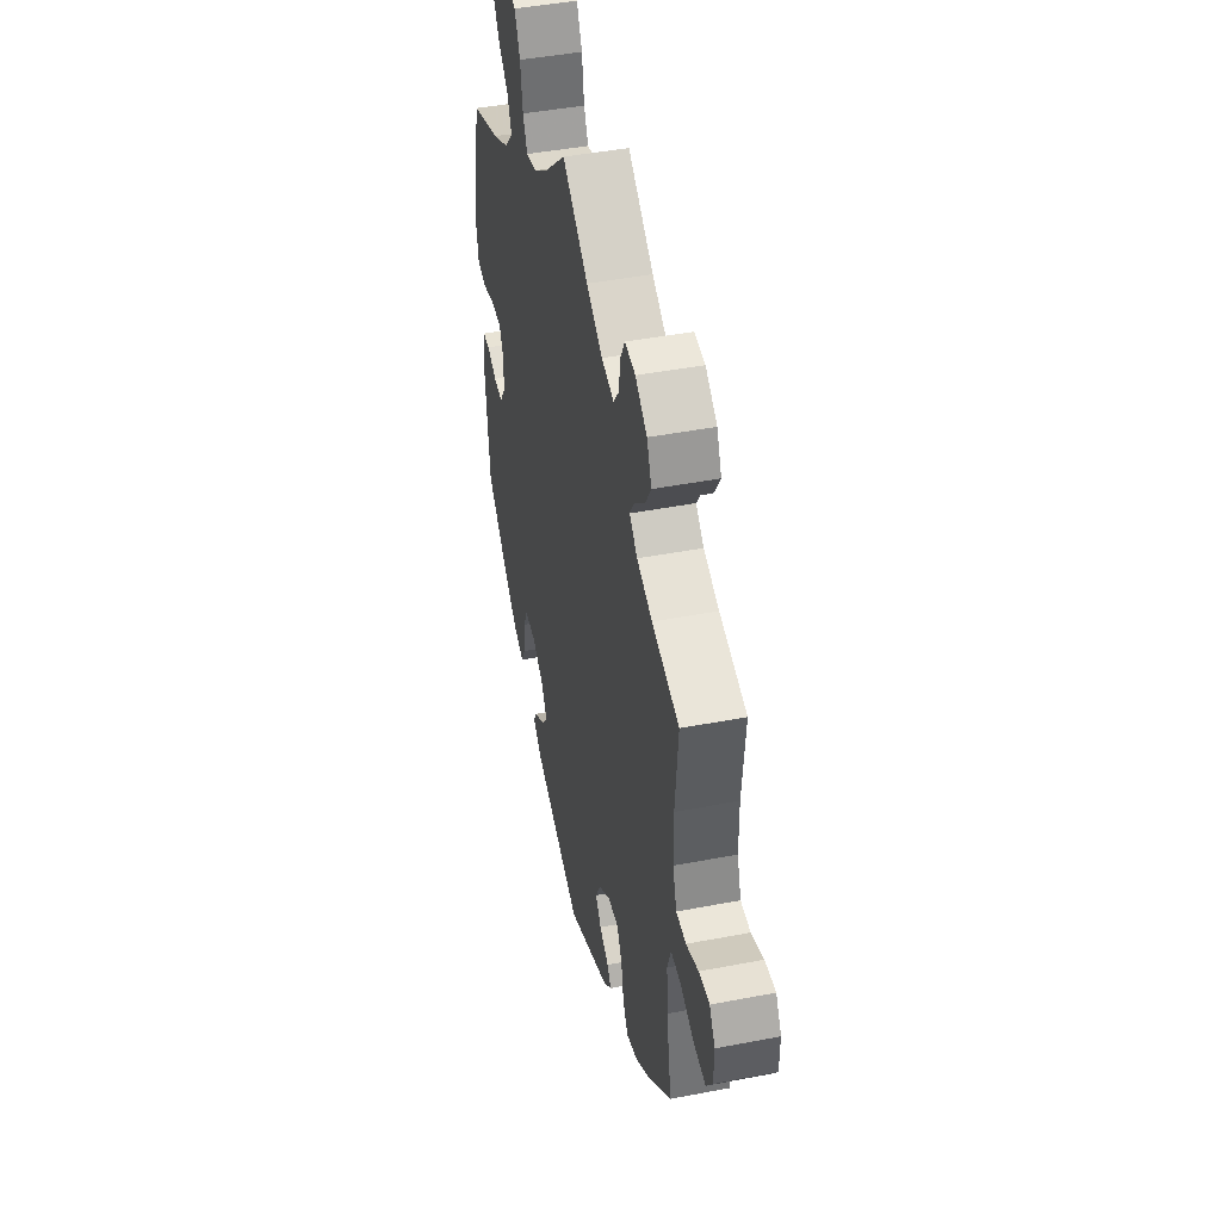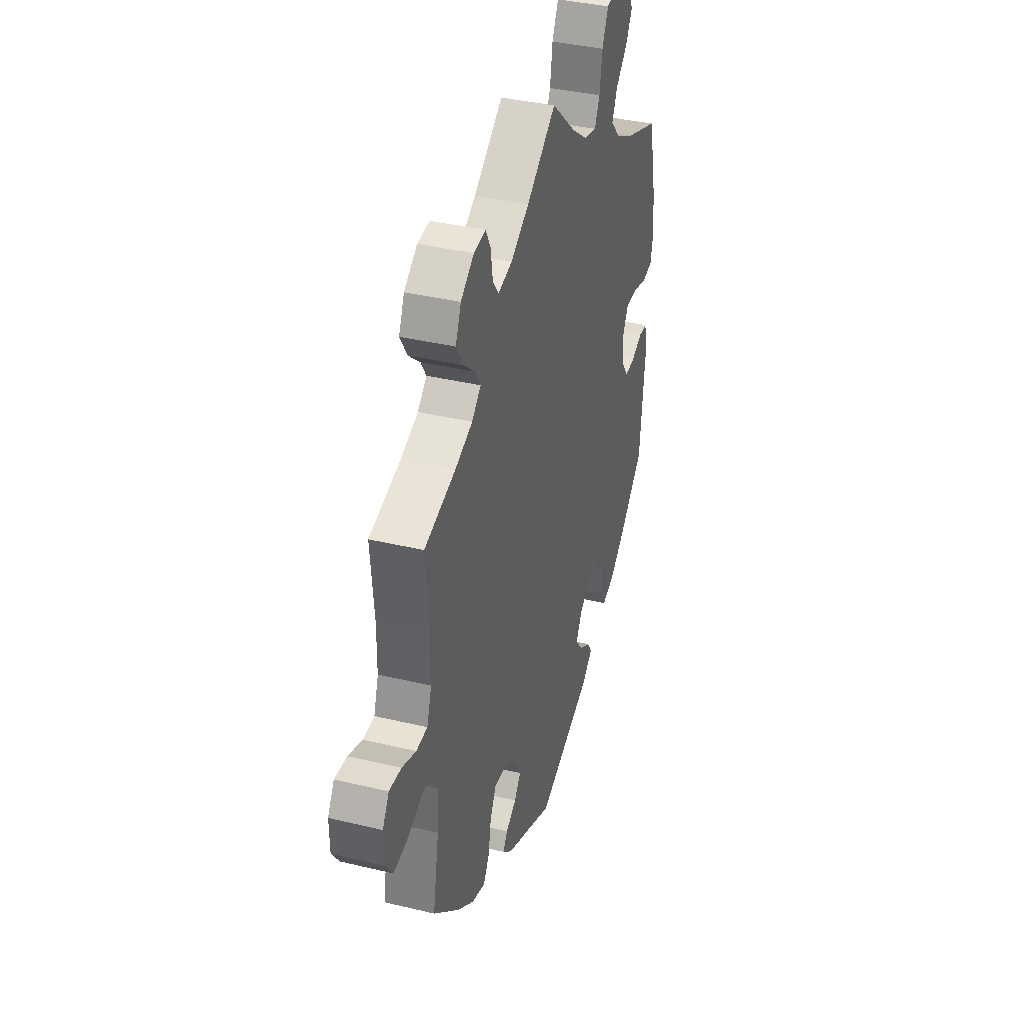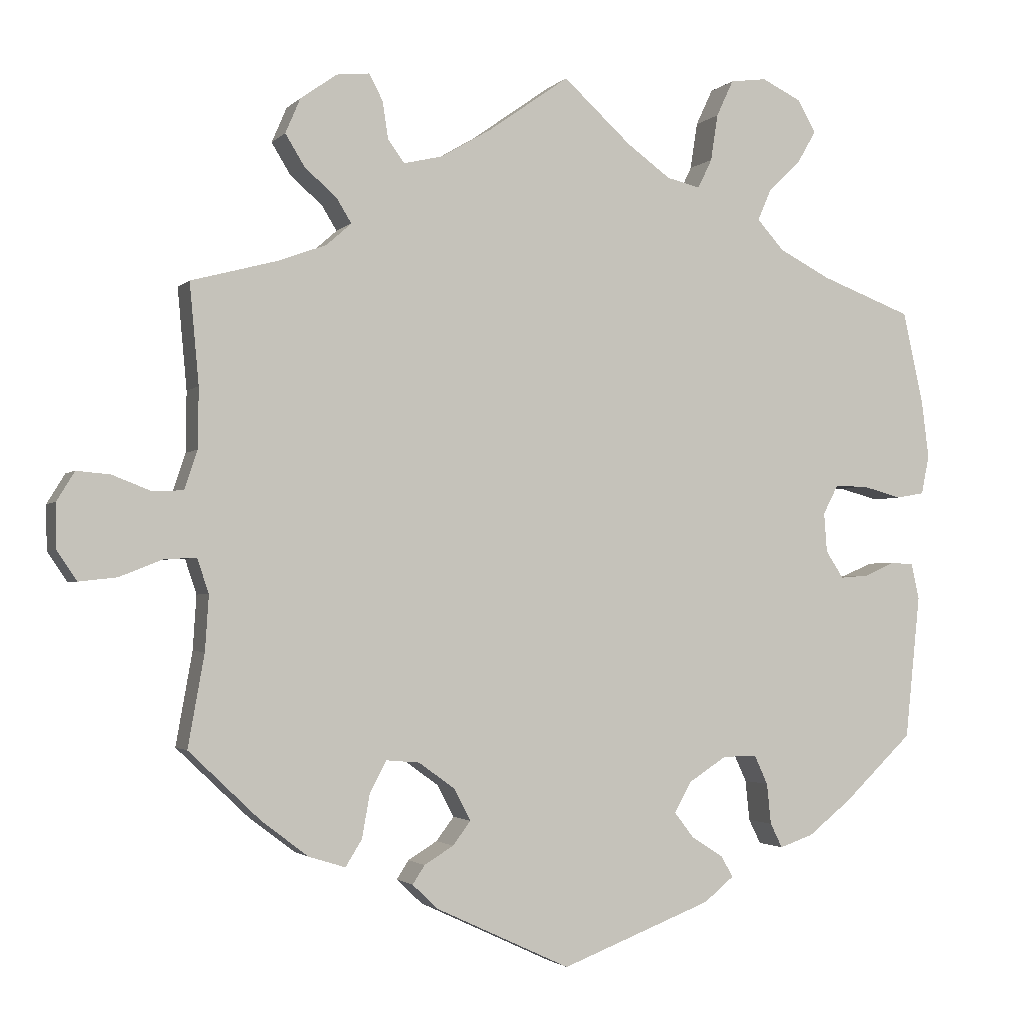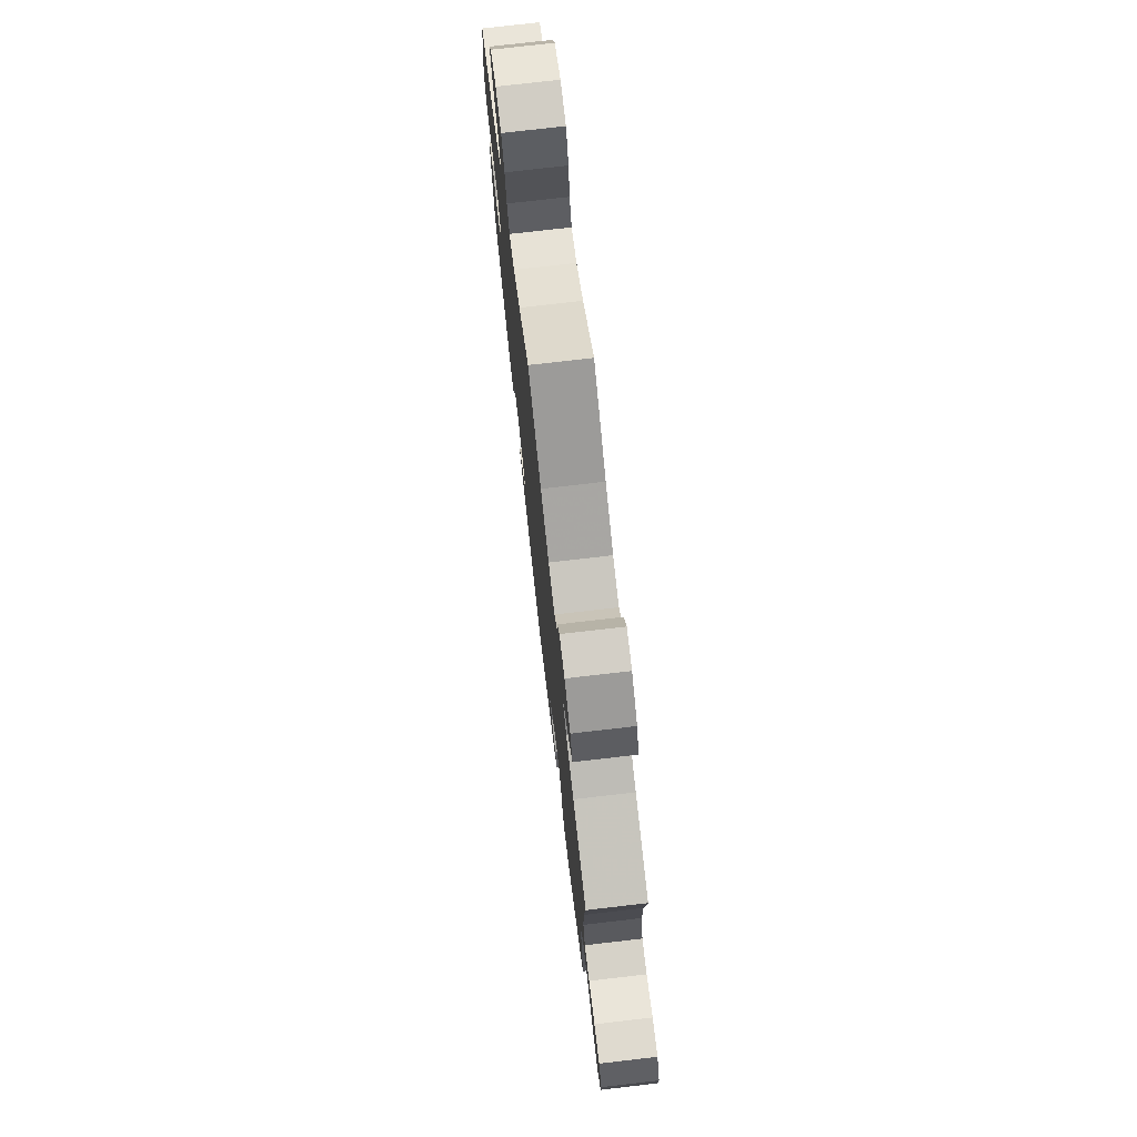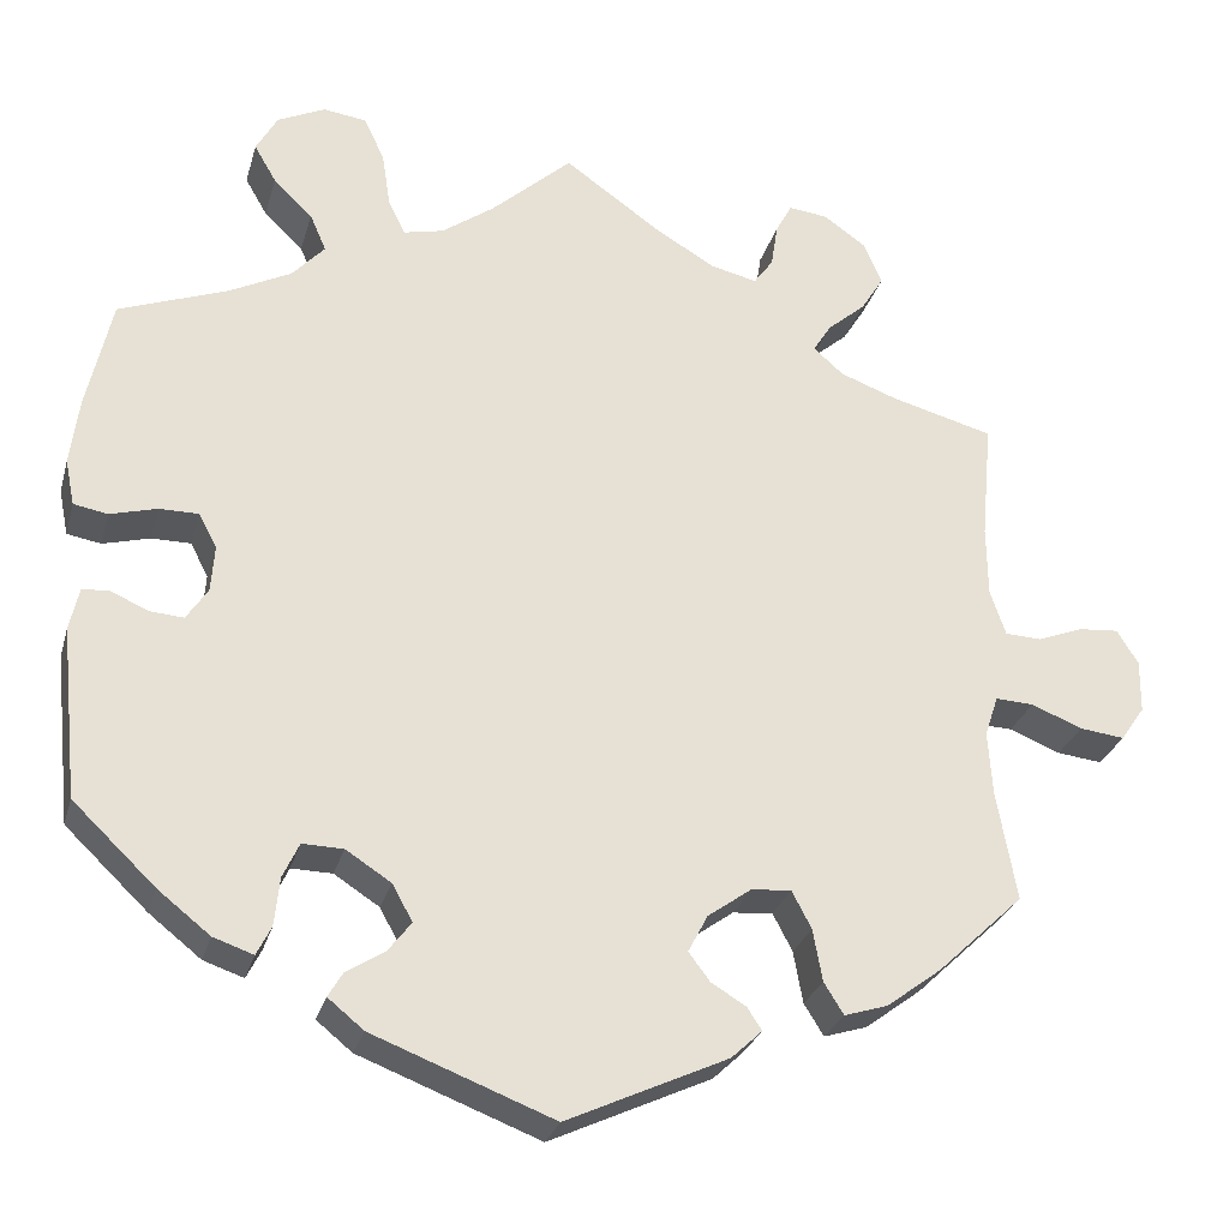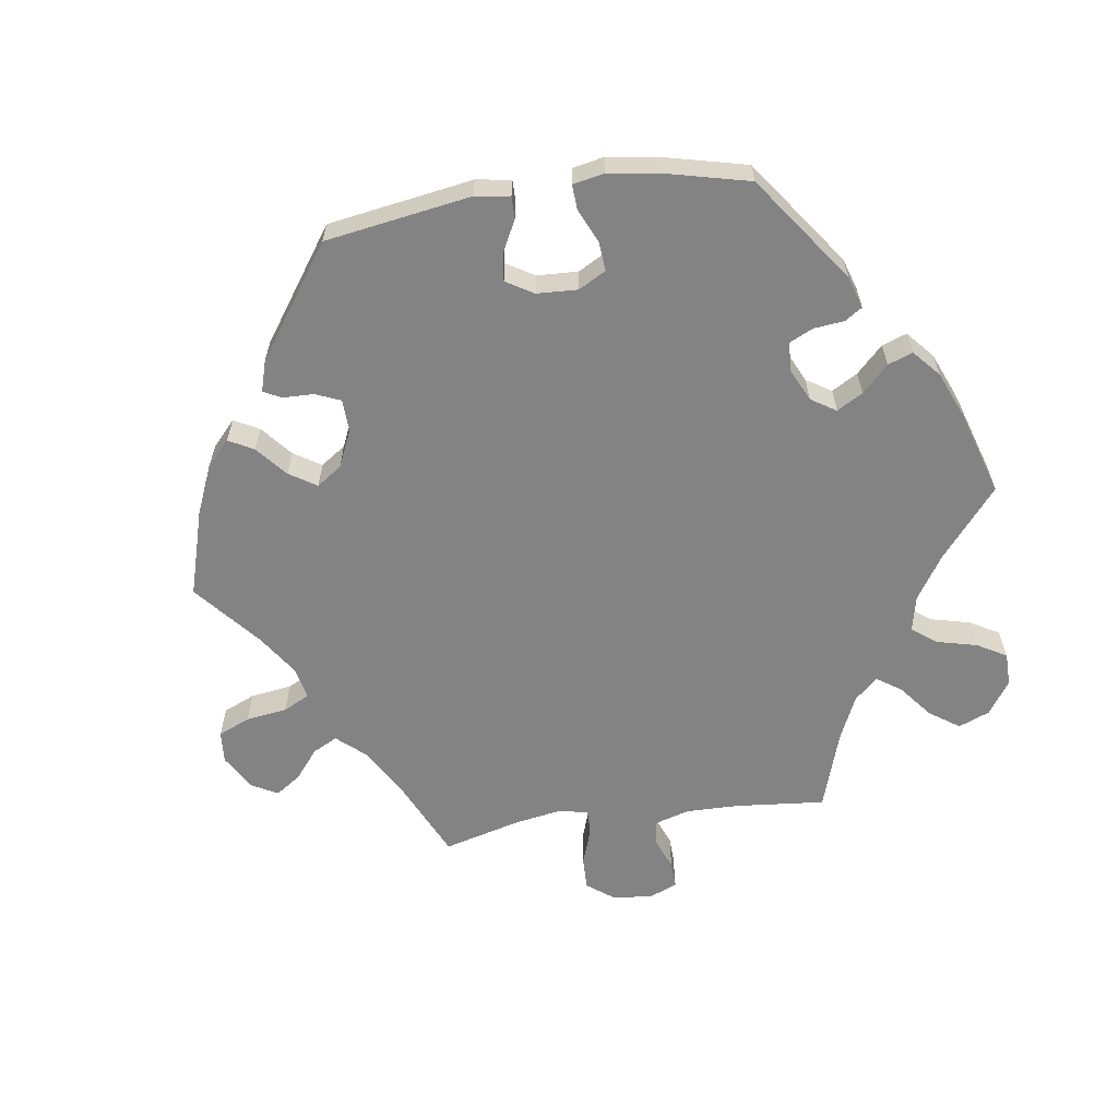
<metadata>
{"format":"obj","ext":"obj","renderer":"f3d","projection":"perspective","resolution":1024,"background":"white","views":[{"elev":44.9,"azim":77.4,"up":"+Z"},{"elev":37.8,"azim":107.0,"up":"+Z"},{"elev":-2.2,"azim":159.4,"up":"+Z"},{"elev":75.5,"azim":83.4,"up":"+Z"},{"elev":-27.9,"azim":-14.9,"up":"+Z"},{"elev":-61.0,"azim":-141.7,"up":"+Y"}]}
</metadata>
<code>
v -0.224 0.07 0.519
v -0.212 0.07 -0.539
v -0.576 0.07 0.1
v 0.335 0.07 0.432
v 0.57 0.07 -0.059
v -0.566 0.07 0.179
v -0.424 0.07 0.054
v 0.537 0.07 -0.31
v 0.64 0.07 0.051
v 0.687 0.07 0.055
v -0.472 0.07 -0.076
v -0.192 0.07 -0.447
v -0.379 0.07 -0.45
v 0.525 0.07 0.086
v 0.543 0.07 0.032
v -0.157 0.07 0.489
v -0.337 0.07 0.395
v -0.189 0.07 -0.369
v 0.514 0.07 -0.181
v 0.335 0.07 0.6
v 0.289 0.07 0.605
v 0.216 0.07 -0.333
v 0.525 0.07 -0.057
v -0.309 0.07 0.642
v 0.712 0.07 0.014
v 0.524 0.07 0.17
v 0.537 0.07 0.31
v -0.44 0.07 -0.402
v -0 0.07 0.62
v -0.515 0.07 -0.057
v 0.225 0.07 -0.498
v 0.371 0.07 -0.455
v 0.586 0.07 0.03
v 0.165 0.07 -0.37
v 0.27 0.07 0.569
v 0.113 0.07 0.54
v 0.314 0.07 0.398
v -0.365 0.07 0.615
v 0.262 0.07 0.517
v 0.32 0.07 -0.471
v -0.525 0.07 0.039
v 0.239 0.07 0.485
v 0.711 0.07 -0.048
v -0.403 0.07 0.014
v -0.537 0.07 0.31
v -0.315 0.07 -0.432
v 0.407 0.07 0.515
v -0.258 0.07 0.635
v 0.142 0.07 -0.414
v 0.436 0.07 -0.406
v 0.167 0.07 -0.447
v -0.234 0.07 0.584
v -0.204 0.07 0.478
v -0.558 0.07 -0.109
v -0.332 0.07 -0.466
v -0.318 0.07 0.481
v 0.286 0.07 -0.373
v 0.683 0.07 -0.089
v 0.417 0.07 0.342
v -0.39 0.07 0.57
v 0.189 0.07 -0.532
v -0.309 0.07 -0.375
v -0.254 0.07 -0.505
v 0 0.07 -0.62
v -0.364 0.07 0.525
v -0.409 0.07 0.358
v 0.297 0.07 -0.434
v 0.208 0.07 -0.472
v -0.165 0.07 -0.412
v 0.184 0.07 0.498
v -0.47 0.07 0.054
v -0.29 0.07 -0.334
v 0.509 0.07 -0.105
v -0.242 0.07 -0.335
v -0.547 0.07 -0.059
v -0.407 0.07 -0.041
v -0.537 0.07 -0.31
v 0.63 0.07 -0.083
v 0.386 0.07 0.564
v -0.237 0.07 -0.476
v -0.096 0.07 0.533
v -0.565 0.07 0.046
v 0.38 0.07 0.471
v -0.432 0.07 -0.079
v -0.299 0.07 0.437
v 0.349 0.07 0.367
v 0.263 0.07 -0.329
v -0.224 -0 0.519
v -0.212 -0 -0.539
v -0.576 -0 0.1
v 0.335 -0 0.432
v 0.57 -0 -0.059
v -0.566 -0 0.179
v -0.424 -0 0.054
v 0.537 -0 -0.31
v 0.64 -0 0.051
v 0.687 -0 0.055
v -0.472 -0 -0.076
v -0.192 -0 -0.447
v -0.379 -0 -0.45
v 0.525 -0 0.086
v 0.543 -0 0.032
v -0.157 -0 0.489
v -0.337 -0 0.395
v -0.189 -0 -0.369
v 0.514 -0 -0.181
v 0.335 -0 0.6
v 0.289 -0 0.605
v 0.216 -0 -0.333
v 0.525 -0 -0.057
v -0.309 -0 0.642
v 0.712 -0 0.014
v 0.524 -0 0.17
v 0.537 -0 0.31
v -0.44 -0 -0.402
v -0 -0 0.62
v -0.515 -0 -0.057
v 0.225 -0 -0.498
v 0.371 -0 -0.455
v 0.586 -0 0.03
v 0.165 -0 -0.37
v 0.27 -0 0.569
v 0.113 -0 0.54
v 0.314 -0 0.398
v -0.365 -0 0.615
v 0.262 -0 0.517
v 0.32 -0 -0.471
v -0.525 -0 0.039
v 0.239 -0 0.485
v 0.711 -0 -0.048
v -0.403 -0 0.014
v -0.537 -0 0.31
v -0.315 -0 -0.432
v 0.407 -0 0.515
v -0.258 -0 0.635
v 0.142 -0 -0.414
v 0.436 -0 -0.406
v 0.167 -0 -0.447
v -0.234 -0 0.584
v -0.204 -0 0.478
v -0.558 -0 -0.109
v -0.332 -0 -0.466
v -0.318 -0 0.481
v 0.286 -0 -0.373
v 0.683 -0 -0.089
v 0.417 -0 0.342
v -0.39 -0 0.57
v 0.189 -0 -0.532
v -0.309 -0 -0.375
v -0.254 -0 -0.505
v 0 -0 -0.62
v -0.364 -0 0.525
v -0.409 -0 0.358
v 0.297 -0 -0.434
v 0.208 -0 -0.472
v -0.165 -0 -0.412
v 0.184 -0 0.498
v -0.47 -0 0.054
v -0.29 -0 -0.334
v 0.509 -0 -0.105
v -0.242 -0 -0.335
v -0.547 -0 -0.059
v -0.407 -0 -0.041
v -0.537 -0 -0.31
v 0.63 -0 -0.083
v 0.386 -0 0.564
v -0.237 -0 -0.476
v -0.096 -0 0.533
v -0.565 -0 0.046
v 0.38 -0 0.471
v -0.432 -0 -0.079
v -0.299 -0 0.437
v 0.349 -0 0.367
v 0.263 -0 -0.329
f 19 8 50 32
f 73 19 32 40
f 23 73 40 67
f 43 58 78 5
f 43 5 23
f 25 43 23
f 33 9 10 25
f 15 33 25 23
f 14 15 23 67
f 59 27 26
f 86 59 26 14
f 37 86 14 67
f 79 47 83 4
f 79 4 37
f 20 79 37
f 39 35 21 20
f 42 39 20 37
f 70 42 37 67
f 81 29 36
f 16 81 36 70
f 53 16 70
f 24 48 52 1
f 24 1 53
f 38 24 53
f 56 65 60 38
f 85 56 38 53
f 17 85 53 70
f 3 6 45 66
f 71 41 82 3
f 7 71 3 66
f 44 7 66 17
f 54 75 30 11
f 54 11 84
f 77 54 84
f 28 77 84 76
f 62 46 55 13
f 72 62 13 28
f 2 63 80 12
f 2 12 69
f 64 2 69
f 61 64 69 18
f 51 68 31 61
f 49 51 61 18
f 70 67 57
f 70 57 87
f 76 44 17 70
f 72 28 76 70
f 74 72 70 87
f 34 49 18 74
f 22 34 74
f 87 22 74
f 119 137 95 106
f 127 119 106 160
f 154 127 160 110
f 92 165 145 130
f 110 92 130
f 110 130 112
f 112 97 96 120
f 110 112 120 102
f 154 110 102 101
f 113 114 146
f 101 113 146 173
f 154 101 173 124
f 91 170 134 166
f 124 91 166
f 124 166 107
f 107 108 122 126
f 124 107 126 129
f 154 124 129 157
f 123 116 168
f 157 123 168 103
f 157 103 140
f 88 139 135 111
f 140 88 111
f 140 111 125
f 125 147 152 143
f 140 125 143 172
f 157 140 172 104
f 153 132 93 90
f 90 169 128 158
f 153 90 158 94
f 104 153 94 131
f 98 117 162 141
f 171 98 141
f 171 141 164
f 163 171 164 115
f 100 142 133 149
f 115 100 149 159
f 99 167 150 89
f 156 99 89
f 156 89 151
f 105 156 151 148
f 148 118 155 138
f 105 148 138 136
f 144 154 157
f 174 144 157
f 157 104 131 163
f 157 163 115 159
f 174 157 159 161
f 161 105 136 121
f 161 121 109
f 161 109 174
f 50 137 119 32
f 32 119 127 40
f 40 127 154 67
f 67 154 144 57
f 57 144 174 87
f 87 174 109 22
f 22 109 121 34
f 34 121 136 49
f 49 136 138 51
f 51 138 155 68
f 68 155 118 31
f 31 118 148 61
f 61 148 151 64
f 64 151 89 2
f 2 89 150 63
f 63 150 167 80
f 80 167 99 12
f 12 99 156 69
f 69 156 105 18
f 18 105 161 74
f 74 161 159 72
f 72 159 149 62
f 62 149 133 46
f 46 133 142 55
f 55 142 100 13
f 13 100 115 28
f 28 115 164 77
f 77 164 141 54
f 54 141 162 75
f 75 162 117 30
f 30 117 98 11
f 11 98 171 84
f 84 171 163 76
f 76 163 131 44
f 44 131 94 7
f 7 94 158 71
f 71 158 128 41
f 41 128 169 82
f 82 169 90 3
f 3 90 93 6
f 6 93 132 45
f 45 132 153 66
f 66 153 104 17
f 17 104 172 85
f 85 172 143 56
f 56 143 152 65
f 65 152 147 60
f 60 147 125 38
f 38 125 111 24
f 24 111 135 48
f 48 135 139 52
f 52 139 88 1
f 1 88 140 53
f 53 140 103 16
f 16 103 168 81
f 81 168 116 29
f 29 116 123 36
f 36 123 157 70
f 70 157 129 42
f 42 129 126 39
f 39 126 122 35
f 35 122 108 21
f 21 108 107 20
f 20 107 166 79
f 79 166 134 47
f 47 134 170 83
f 83 170 91 4
f 4 91 124 37
f 37 124 173 86
f 86 173 146 59
f 59 146 114 27
f 27 114 113 26
f 26 113 101 14
f 14 101 102 15
f 15 102 120 33
f 33 120 96 9
f 9 96 97 10
f 10 97 112 25
f 25 112 130 43
f 43 130 145 58
f 58 145 165 78
f 78 165 92 5
f 5 92 110 23
f 23 110 160 73
f 73 160 106 19
f 19 106 95 8
f 8 95 137 50

</code>
